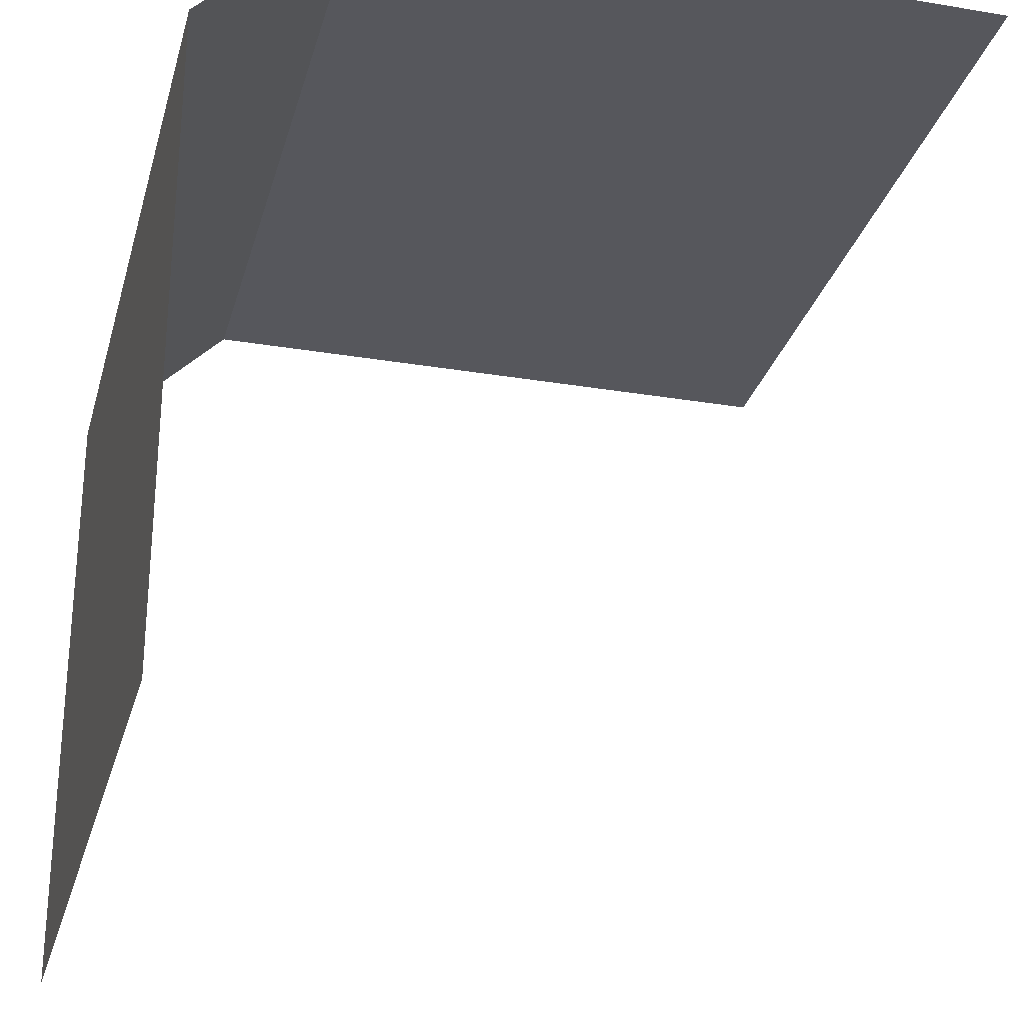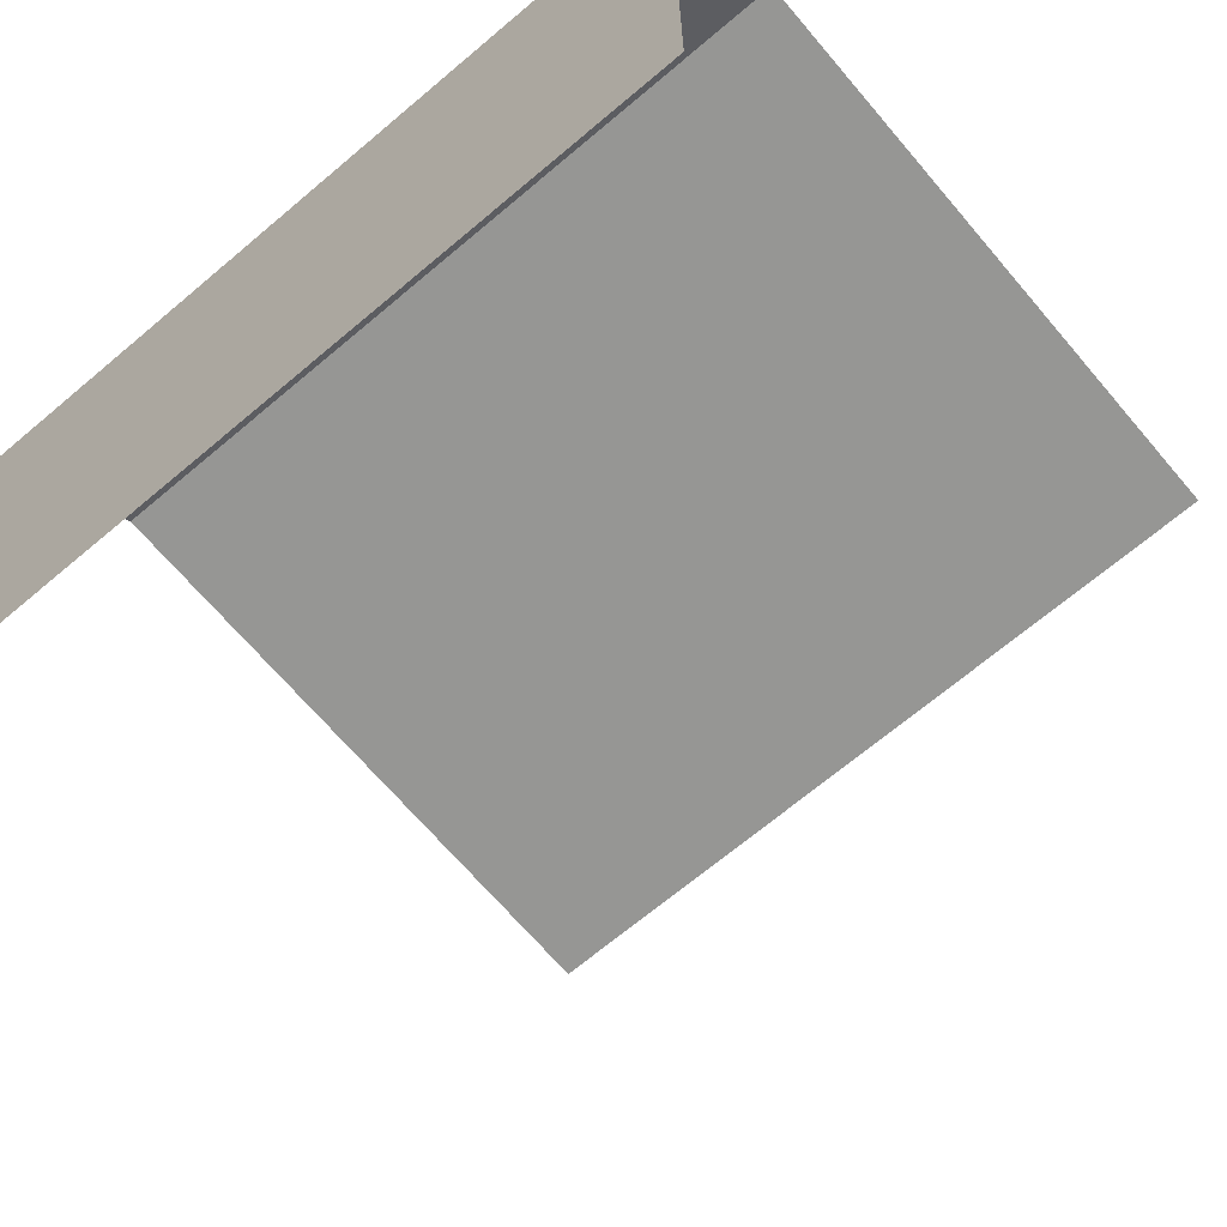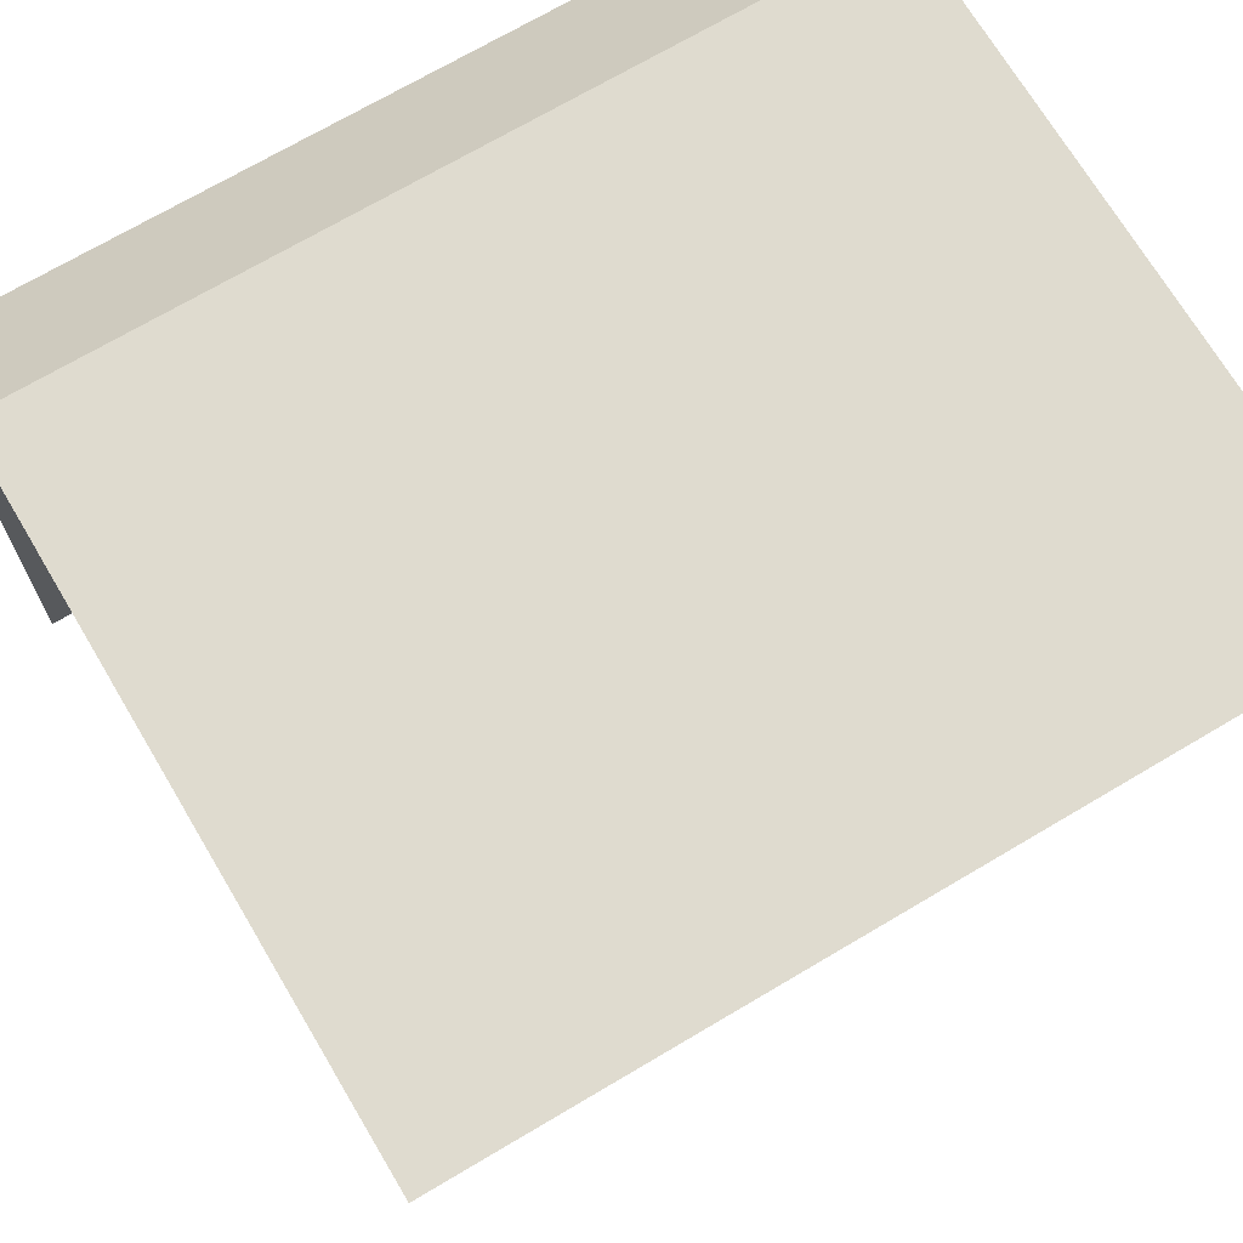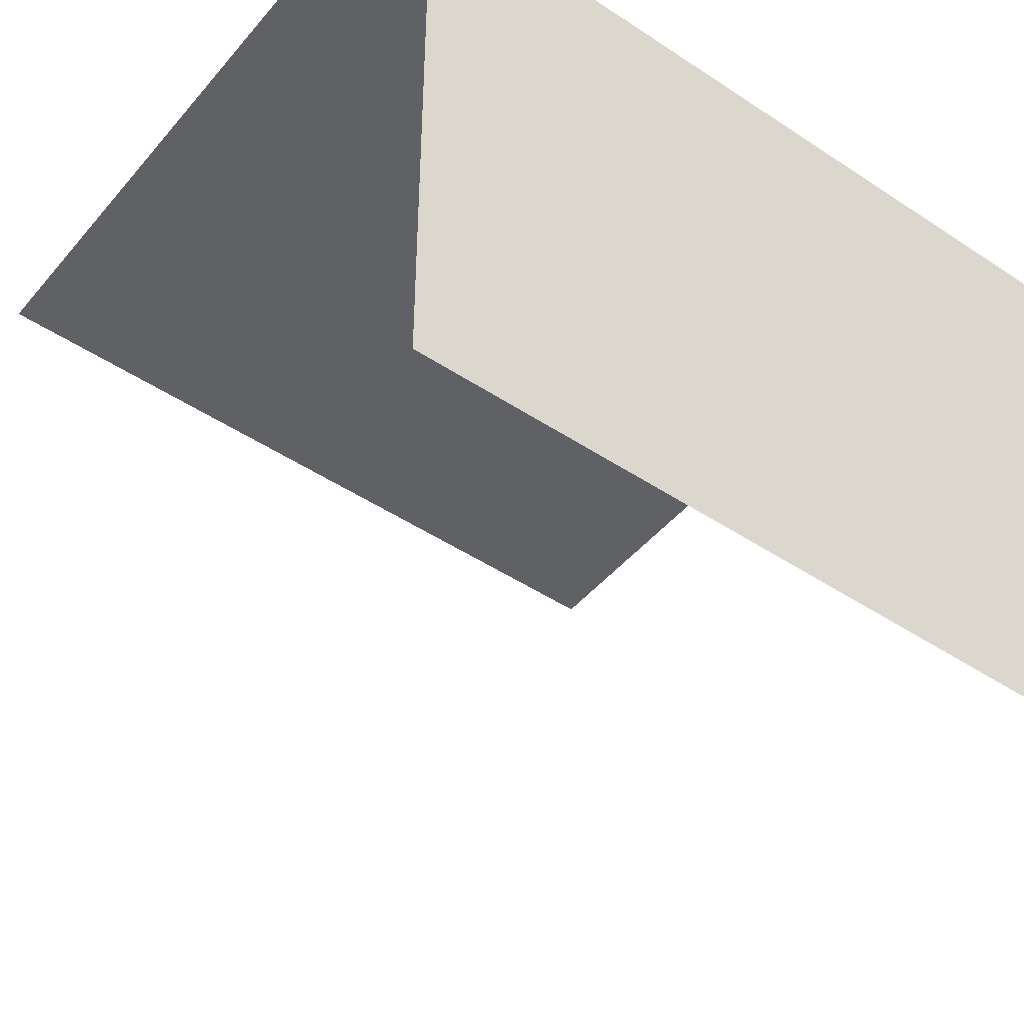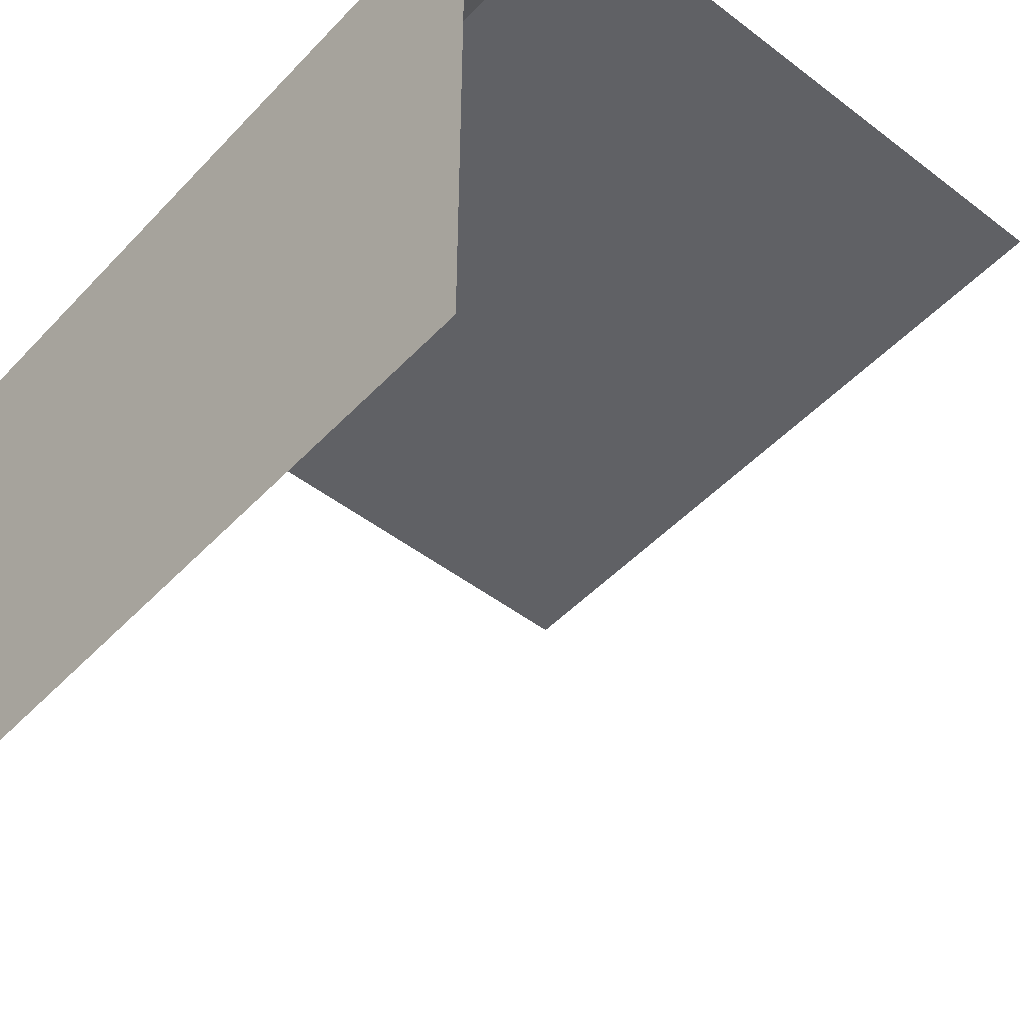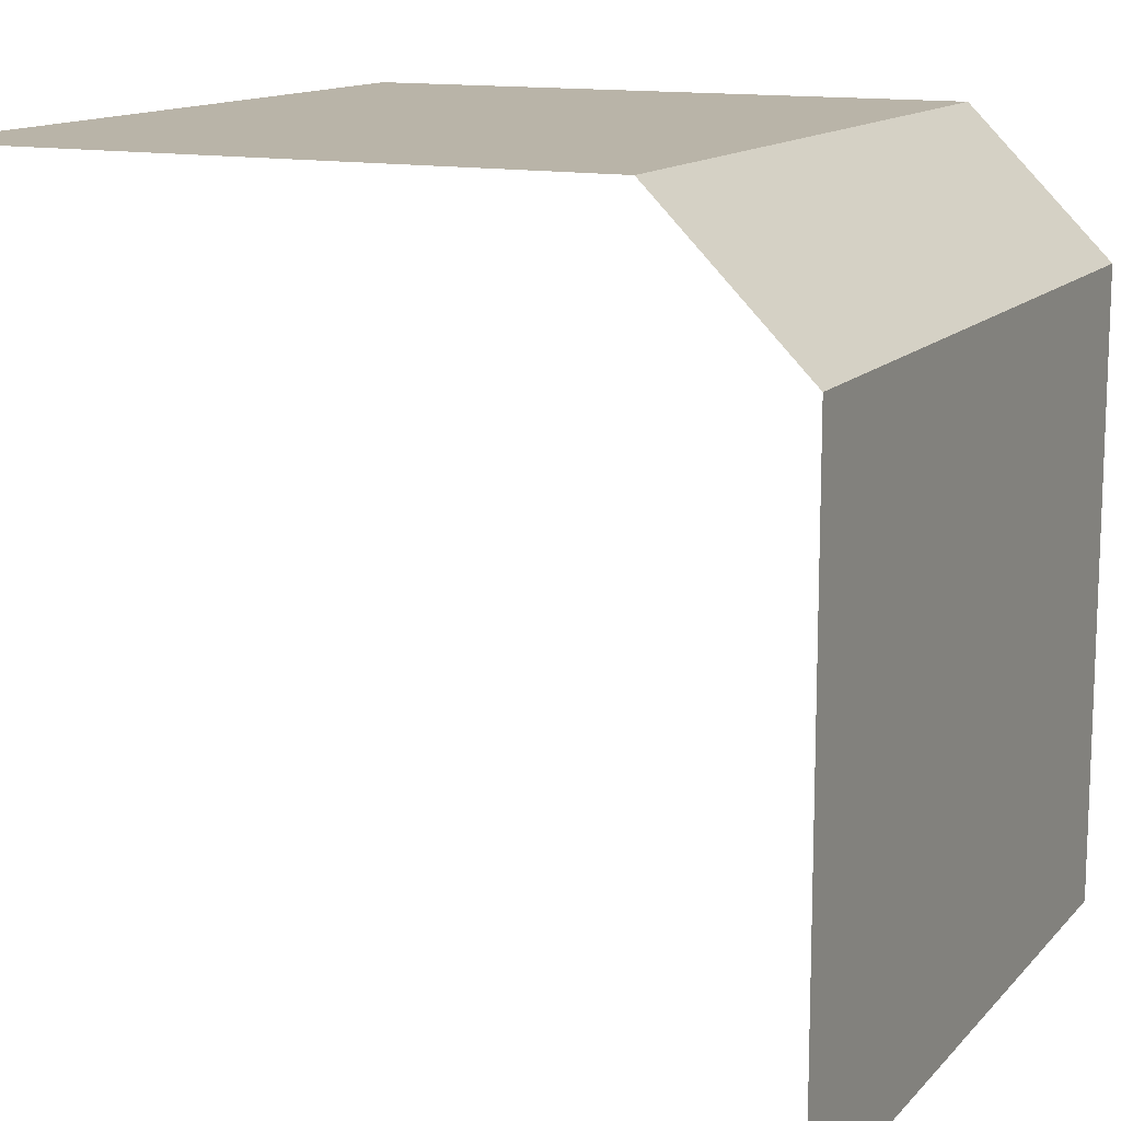
<metadata>
{"format":"obj","ext":"obj","renderer":"f3d","projection":"perspective","resolution":1024,"background":"white","views":[{"elev":-27.5,"azim":-104.5,"up":"+Z"},{"elev":-67.7,"azim":-139.7,"up":"+Z"},{"elev":70.4,"azim":149.3,"up":"+Y"},{"elev":-45.8,"azim":142.6,"up":"+Z"},{"elev":-47.8,"azim":49.3,"up":"+Y"},{"elev":13.2,"azim":115.4,"up":"+Z"}]}
</metadata>
<code>
v -0 0 1
v 1 0 1
v 1 1 0
v 0 1 0
v 1 1 0.8125
v 0 1 0.8125
v 1 0.8125 1
v 0 0.8125 1
f 7 8 1 2
f 5 6 8 7
f 4 6 5 3

</code>
